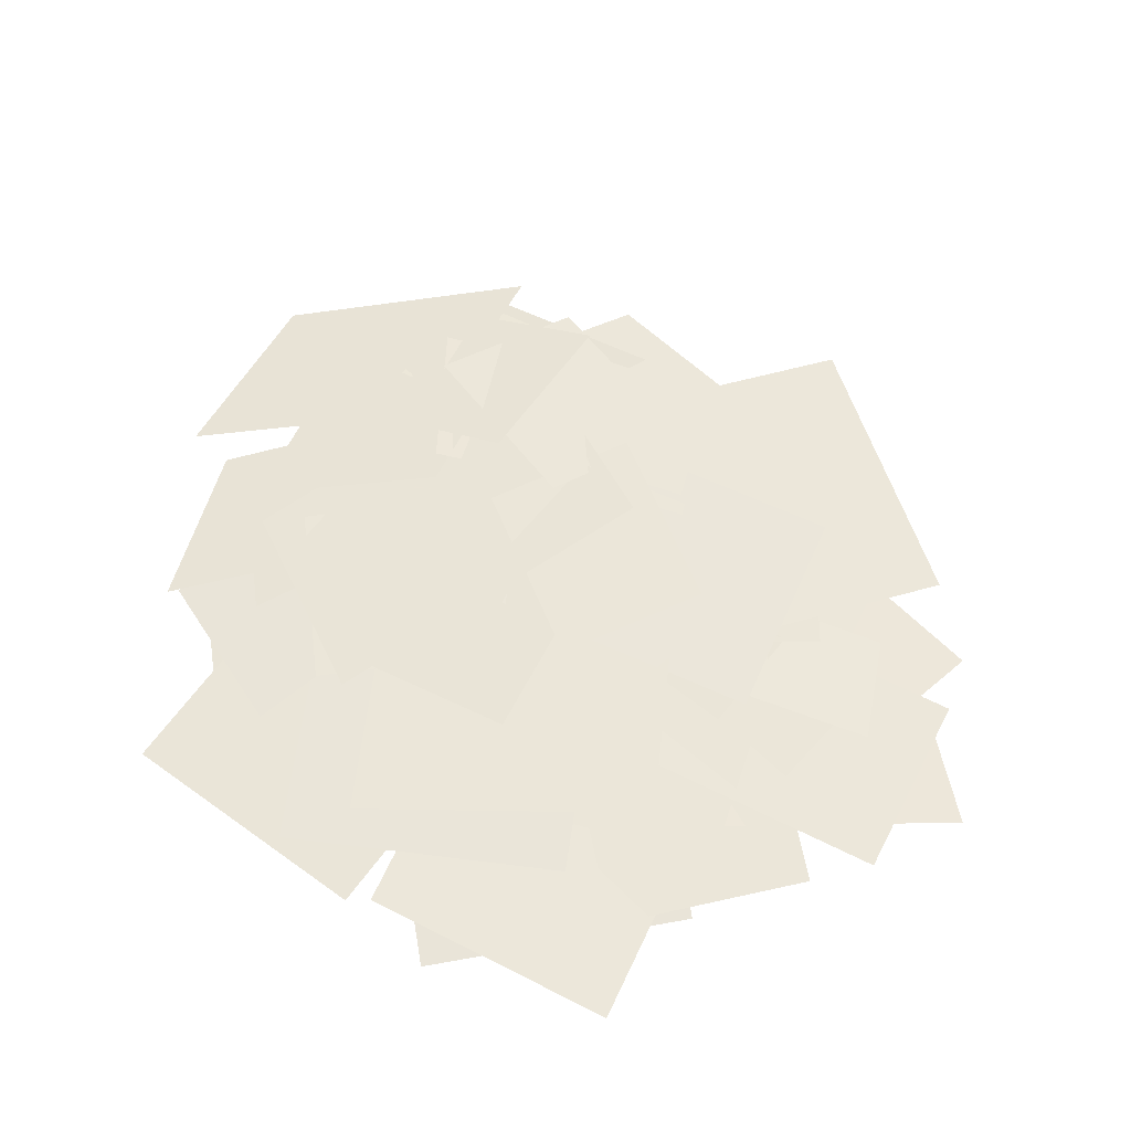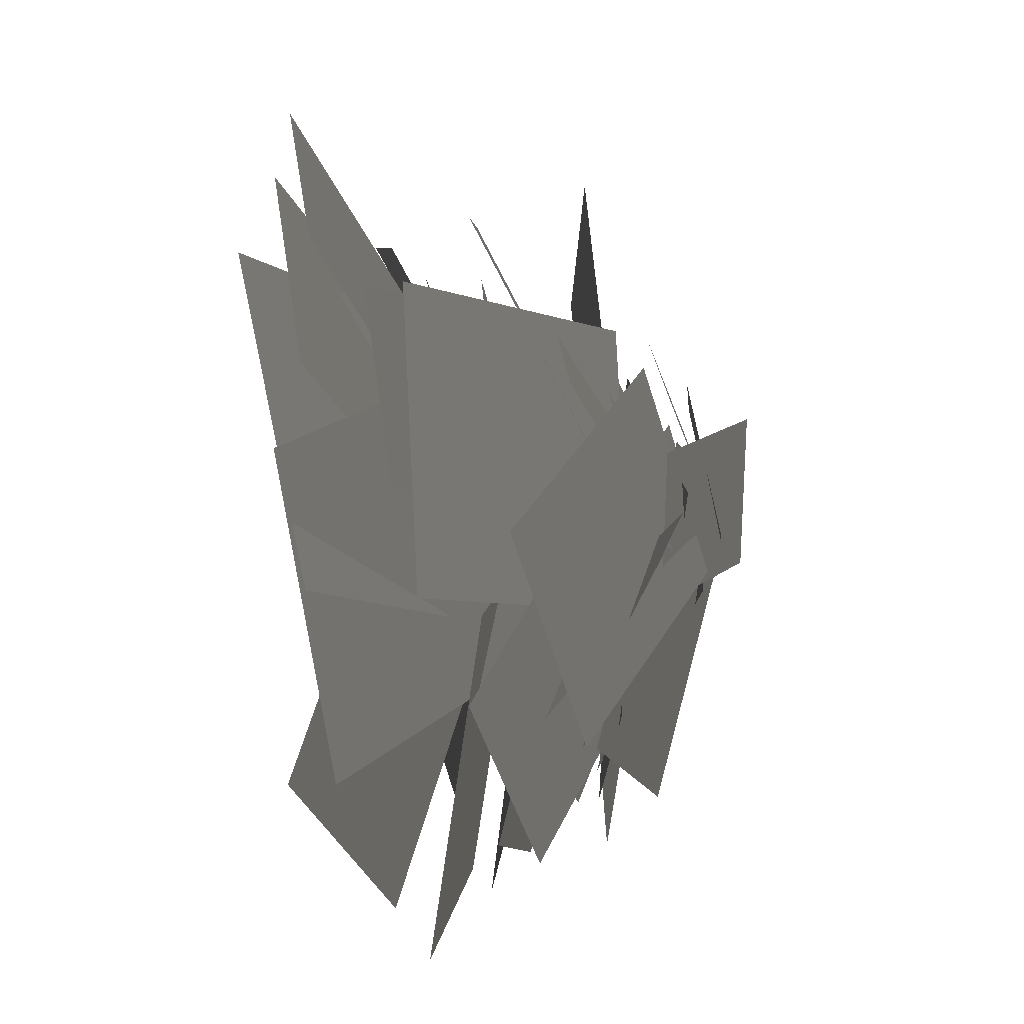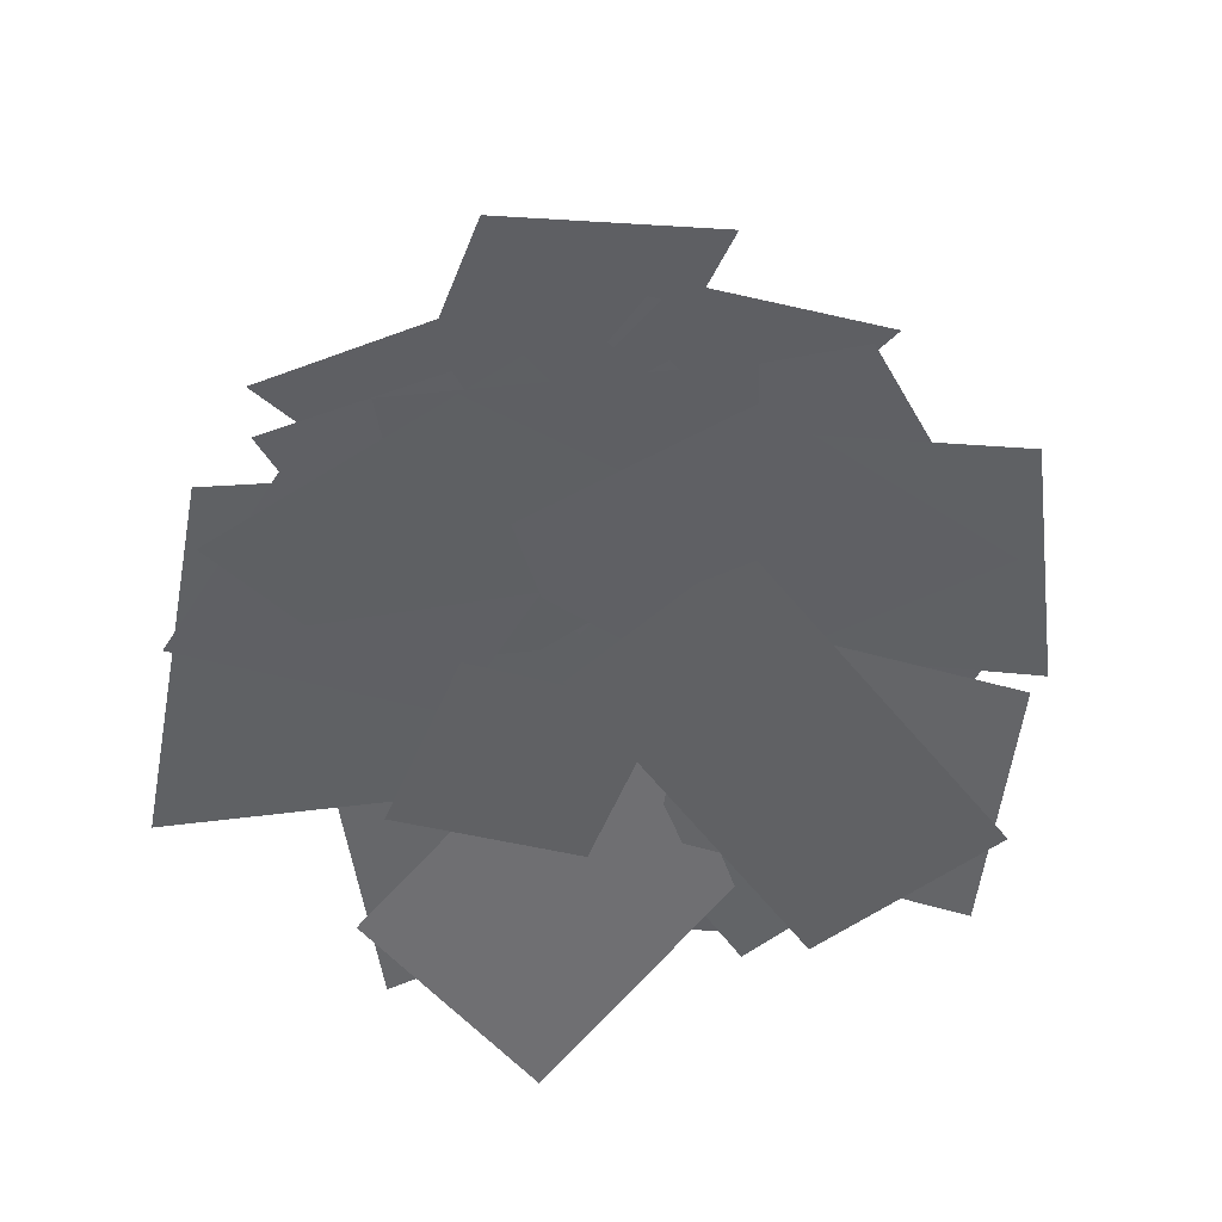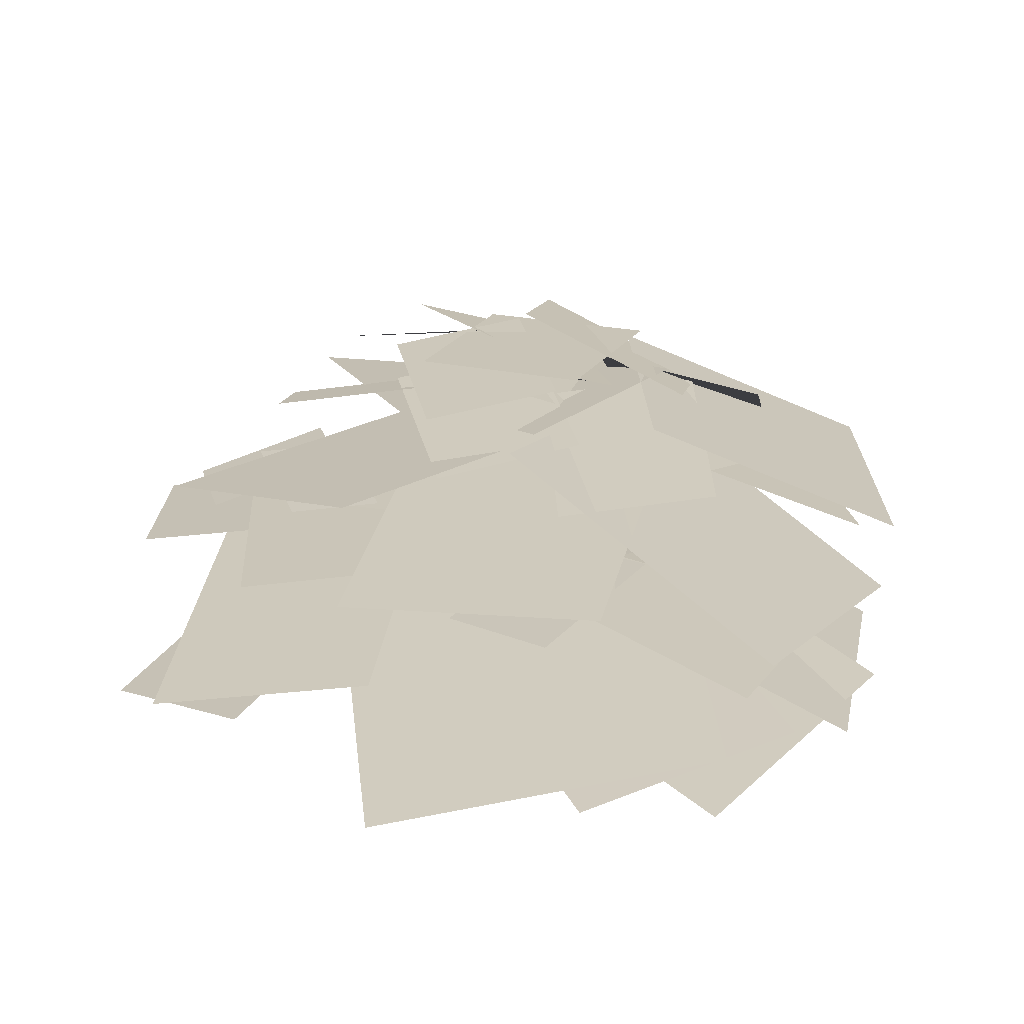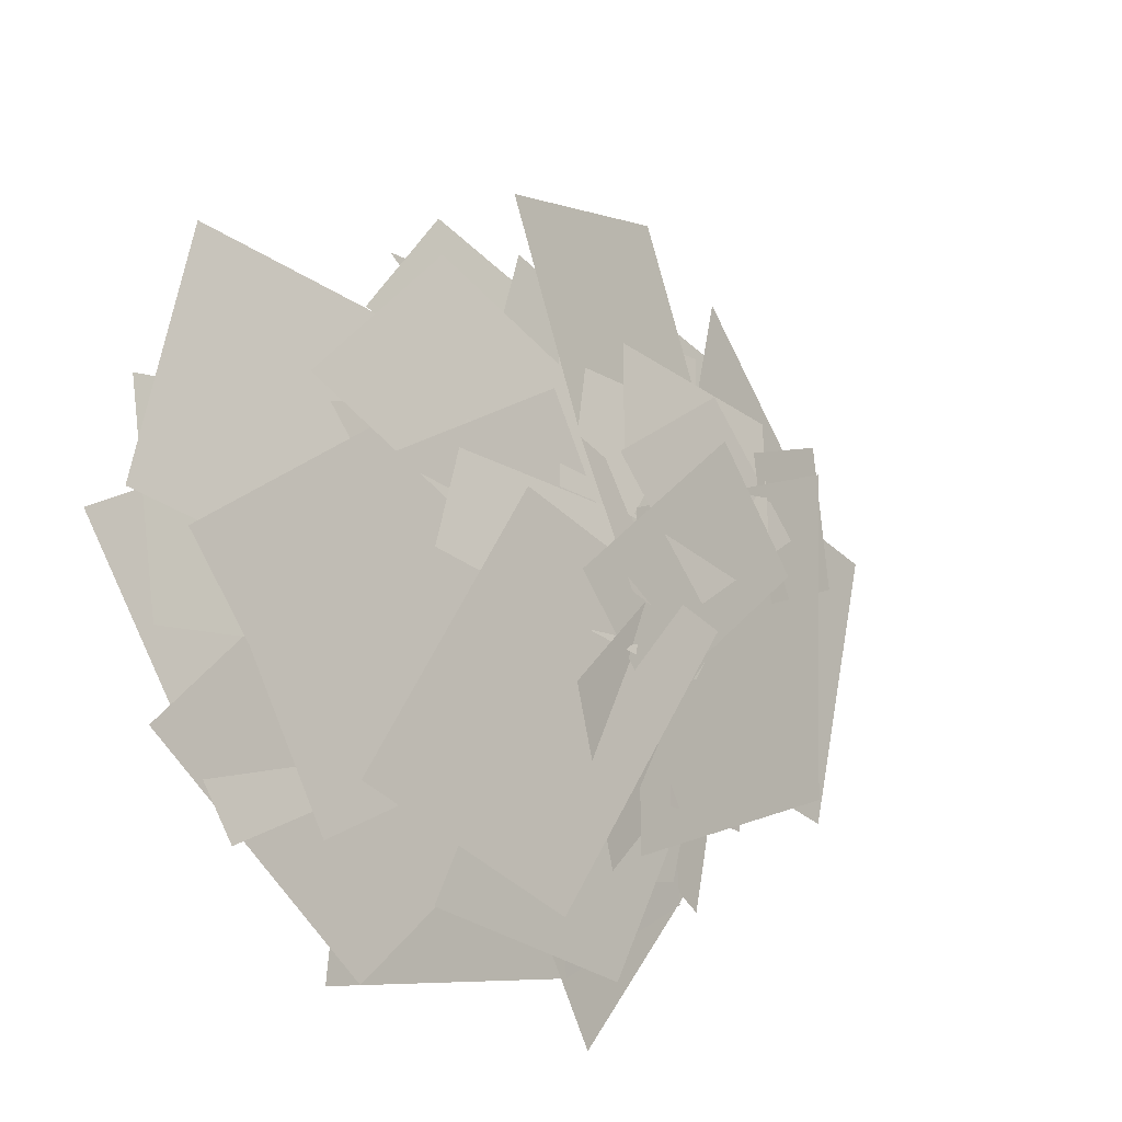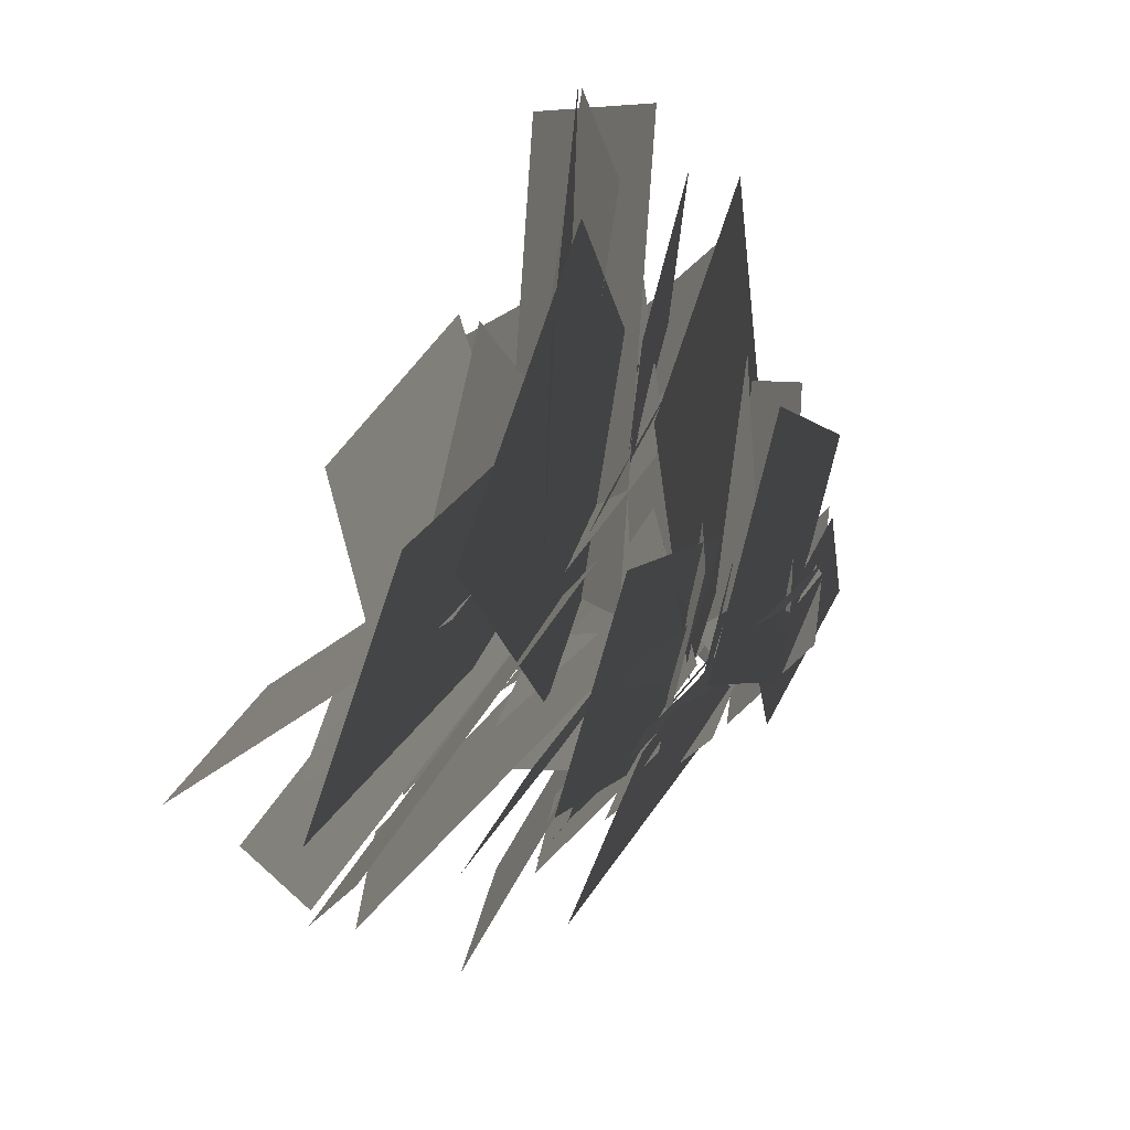
<metadata>
{"format":"obj","ext":"obj","renderer":"f3d","projection":"perspective","resolution":1024,"background":"white","views":[{"elev":51.6,"azim":-88.7,"up":"+Y"},{"elev":-41.9,"azim":97.3,"up":"+Z"},{"elev":-48.0,"azim":149.2,"up":"+Y"},{"elev":18.6,"azim":66.1,"up":"+Y"},{"elev":-22.5,"azim":128.3,"up":"+Z"},{"elev":-67.9,"azim":63.5,"up":"+Z"}]}
</metadata>
<code>
v 0.6054 6.784 0.3205
v -0.5695 6.441 3.211
v -2.84 5.917 2.226
v -1.665 6.26 -0.6643
v 2.898 4.575 -0.9663
v 2.064 4.749 -0.1482
v 1.026 4.529 -1.16
v 1.86 4.359 -1.979
v 1.699 4.668 -0.9502
v 3.791 3.768 -2.726
v 5.261 3.634 -0.9273
v 3.169 4.534 0.849
v 0.02324 6.128 -1.46
v -2.052 5.647 -1.184
v -2.246 5.501 -2.898
v -0.1711 5.983 -3.174
v -0.02502 3.394 -2.508
v 0.2957 4.19 0.9443
v -3.625 2.323 1.74
v -3.944 1.523 -1.712
v -0.7138 7.105 0.09943
v -0.05915 6.441 -1.797
v 1.491 6.145 -1.158
v 0.8374 6.813 0.7373
v 1.396 4.465 -2.689
v -0.8148 4.664 0.09149
v -4.2 3.571 -2.523
v -1.99 3.376 -5.304
v 0.416 5.668 -0.7844
v -0.3612 5.762 -2.226
v 1.327 5.134 -3.177
v 2.104 5.04 -1.735
v 0.07437 5.494 0.7216
v -4.1 4.176 0.144
v -3.534 3.922 -3.359
v 0.6395 5.239 -2.782
v 2.312 6.268 1.034
v 0.2598 6.193 -1.871
v 3.434 4.042 -4.058
v 5.49 4.124 -1.156
v -0.6047 6.198 -1.838
v -1.086 5.34 -3.747
v 0.5904 5.01 -4.022
v 1.072 5.869 -2.113
v 1.087 7.094 -0.8526
v -1.018 5.949 -2.242
v 0.3409 5.541 -3.965
v 2.446 6.685 -2.576
v -0.7215 7.064 -0.8127
v -0.04396 7.336 0.7841
v -1.985 6.911 1.68
v -2.661 6.635 0.08343
v 1.852 5.811 -1.502
v -0.7766 6.302 -1.913
v -0.5584 4.915 -4.963
v 2.07 4.424 -4.551
v 1.703 6.933 -0.3936
v -1.179 7.481 0.8698
v -2.885 6.229 -2.48
v -0.004062 5.682 -3.744
v -1.557 5.432 1.943
v -0.07916 4.987 1.982
v -0.102 5.022 3.226
v -1.579 5.471 3.186
v 1.497 4.038 2.08
v -0.4109 4.658 -1.453
v 3.573 2.808 -3.929
v 5.481 2.189 -0.3959
v 0.5945 5.132 -1.914
v 5.662 3.05 -0.4411
v 4.11 2.263 3.787
v -0.9576 4.346 2.313
v 1.087 6.177 -0.6474
v 2.663 5.959 3.471
v -0.6328 5.434 4.704
v -2.209 5.655 0.5857
v 2.269 4.766 0.8655
v -0.9559 4.984 -1.402
v 1.474 2.822 -5.068
v 4.7 2.603 -2.8
v -1.517 5.43 2.756
v -2.459 5.054 1.954
v -1.791 5.086 1.154
v -0.8489 5.462 1.956
v -0.005458 6.18 1.522
v -4.4 5.963 1.155
v -4.081 5.438 -2.35
v 0.3136 5.655 -1.982
v 0.5347 7.174 -1.556
v 1.382 5.684 -4.738
v 4.077 5.152 -3.771
v 3.231 6.645 -0.5901
v -0.1188 4.361 1.173
v 1.112 2.644 4.526
v -1.917 2.022 5.319
v -3.148 3.735 1.965
v -0.6344 5.018 0.5426
v -1.363 5.046 2.753
v -3.997 4.231 1.895
v -3.269 4.202 -0.3149
v -1.285 4.399 0.2548
v -2.389 2.848 -4.257
v 1.442 2.253 -4.99
v 2.547 3.807 -0.4799
v 1.922 7.035 -1.473
v 1.962 6.367 0.5321
v 0.2849 6.079 0.4692
v 0.2464 6.743 -1.537
v -0.848 5.439 2.274
v -1.152 4.907 4
v -2.607 4.953 3.758
v -2.303 5.489 2.033
v 2.544 6.84 -1.366
v 1.243 7.821 0.3212
v -0.3064 7.581 -0.7334
v 0.9941 6.6 -2.421
v 2.6 4.735 0.1188
v 0.4132 4.431 0.3769
v 0.2107 4.378 -1.402
v 2.397 4.682 -1.66
v -1.92 5.259 1.918
v -1.043 4.995 -0.0673
v 0.538 4.736 0.6657
v -0.3385 5.004 2.65
v -1.142 5.353 2.448
v -2.123 5 3.619
v -3.004 4.661 2.778
v -2.022 5.014 1.607
v -0.7977 4.437 2.407
v -3.599 3.243 3.155
v -4.211 3.143 0.7056
v -1.409 4.337 -0.04234
v 1.353 5.39 -2.533
v -0.69 5.532 -1.268
v -2.231 4.605 -3.653
v -0.189 4.467 -4.919
v 1.564 6.411 -1.882
v 4.617 4.723 0.8235
v 2.183 4.458 3.405
v -0.8698 6.146 0.6992
v -0.4219 4.644 2.044
v -1.733 4.336 4.876
v -4.025 4.326 3.814
v -2.714 4.634 0.9819
v -1.836 5.52 -2.743
v 0.8123 6.535 -1.235
v -0.5758 6.979 0.904
v -3.225 5.964 -0.6043
v 1.456 6.591 1.841
v -0.631 7.077 1.442
v -0.2398 7.376 -0.243
v 1.847 6.889 0.1553
v 1.284 4.153 -1.488
v 5.004 2.907 -1.81
v 5.115 2.428 1.323
v 1.395 3.674 1.645
v -0.6821 4.857 0.8963
v 2.282 3.333 3.04
v 0.2364 2.677 5.402
v -2.728 4.201 3.258
v -1.053 5.246 0.8985
v -1.64 6 -1.743
v 0.5729 6.114 -2.203
v 1.16 5.36 0.4391
v 0.5265 4.28 4.19
v -2.131 4.702 3.142
v -1.251 4.933 1.001
v 1.407 4.512 2.048
v 1.664 2.737 2.744
v -1.061 3.378 2.684
v -0.8693 3.988 0.5204
v 1.856 3.347 0.5811
v 2.051 5.448 -1.097
v 0.004345 6.024 -0.7928
v -0.2259 6.112 -2.506
v 1.821 5.536 -2.81
v 2.967 5.546 0.6354
v 0.7507 6.522 -0.1585
v 1.539 6.786 -2.036
v 3.756 5.81 -1.242
v -4.173 3.554 -2.218
v -0.6906 4.516 -0.5889
v -1.836 3.776 2.298
v -5.319 2.814 0.6693
v 2.709 4.603 -0.7758
v 3.541 4.012 1.078
v 1.982 3.971 1.765
v 1.149 4.562 -0.08831
v 1.715 5.853 1.805
v -0.5554 6.617 1.473
v -0.1687 6.951 -0.4068
v 2.102 6.187 -0.07552
v -2.316 4.726 -0.835
v -1.047 5.42 -2.541
v 0.376 5.523 -1.44
v -0.8935 4.829 0.266
v 2.23 7.119 0.04368
v 0.3398 7.07 1.432
v -0.7727 7.331 -0.07279
v 1.117 7.38 -1.461
f 1 3 2
f 1 4 3
f 5 7 6
f 5 8 7
f 9 11 10
f 9 12 11
f 13 15 14
f 13 16 15
f 17 19 18
f 17 20 19
f 21 23 22
f 21 24 23
f 25 27 26
f 25 28 27
f 29 31 30
f 29 32 31
f 33 35 34
f 33 36 35
f 37 39 38
f 37 40 39
f 41 43 42
f 41 44 43
f 45 47 46
f 45 48 47
f 49 51 50
f 49 52 51
f 53 55 54
f 53 56 55
f 57 59 58
f 57 60 59
f 61 63 62
f 61 64 63
f 65 67 66
f 65 68 67
f 69 71 70
f 69 72 71
f 73 75 74
f 73 76 75
f 77 79 78
f 77 80 79
f 81 83 82
f 81 84 83
f 85 87 86
f 85 88 87
f 89 91 90
f 89 92 91
f 93 95 94
f 93 96 95
f 97 99 98
f 97 100 99
f 101 103 102
f 101 104 103
f 105 107 106
f 105 108 107
f 109 111 110
f 109 112 111
f 113 115 114
f 113 116 115
f 117 119 118
f 117 120 119
f 121 123 122
f 121 124 123
f 125 127 126
f 125 128 127
f 129 131 130
f 129 132 131
f 133 135 134
f 133 136 135
f 137 139 138
f 137 140 139
f 141 143 142
f 141 144 143
f 145 147 146
f 145 148 147
f 149 151 150
f 149 152 151
f 153 155 154
f 153 156 155
f 157 159 158
f 157 160 159
f 161 163 162
f 161 164 163
f 165 167 166
f 165 168 167
f 169 171 170
f 169 172 171
f 173 175 174
f 173 176 175
f 177 179 178
f 177 180 179
f 181 183 182
f 181 184 183
f 185 187 186
f 185 188 187
f 189 191 190
f 189 192 191
f 193 195 194
f 193 196 195
f 197 199 198
f 197 200 199

</code>
